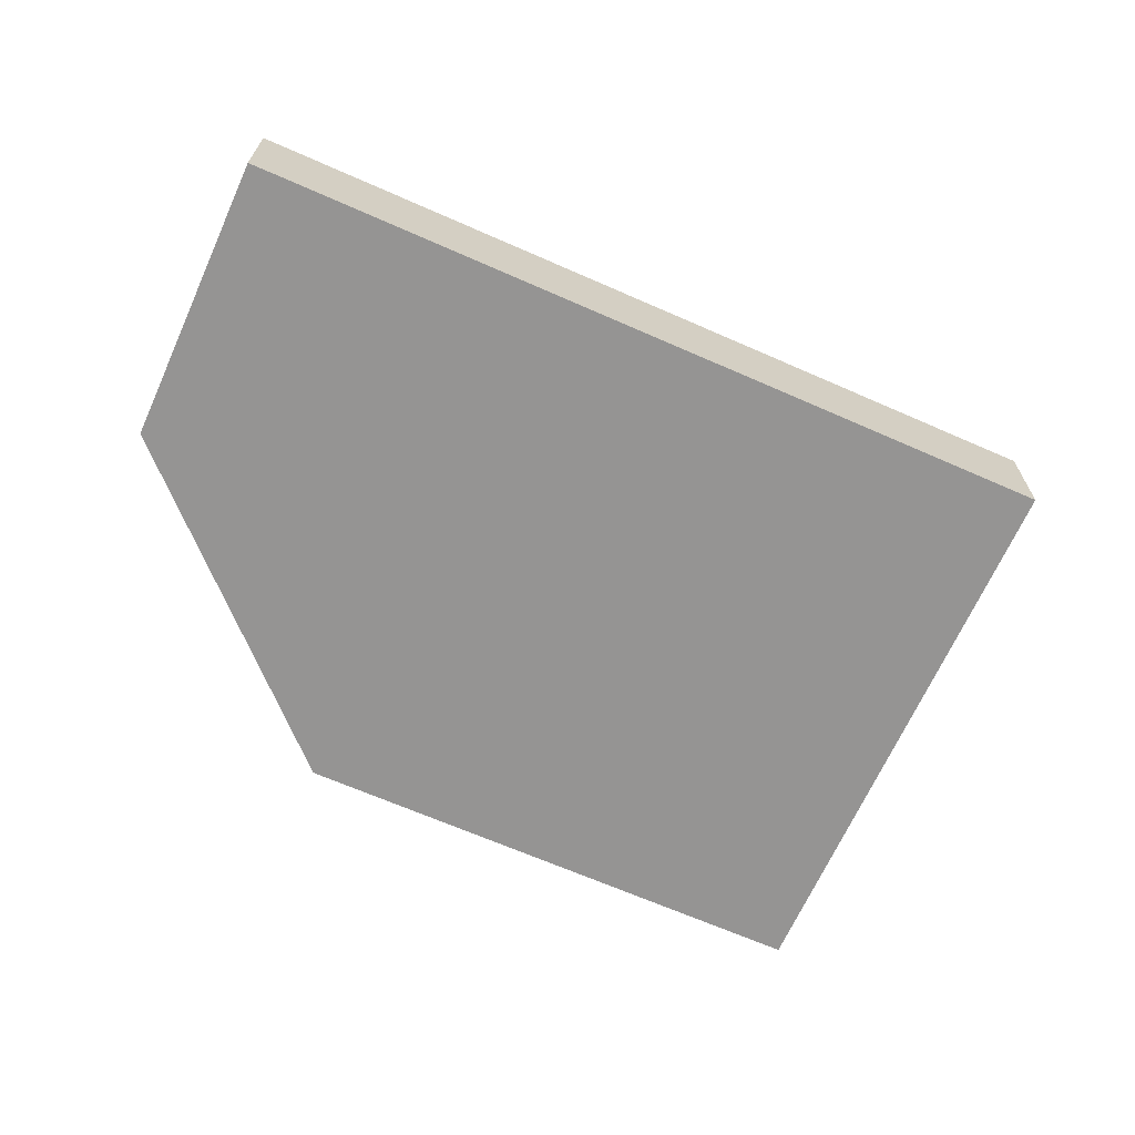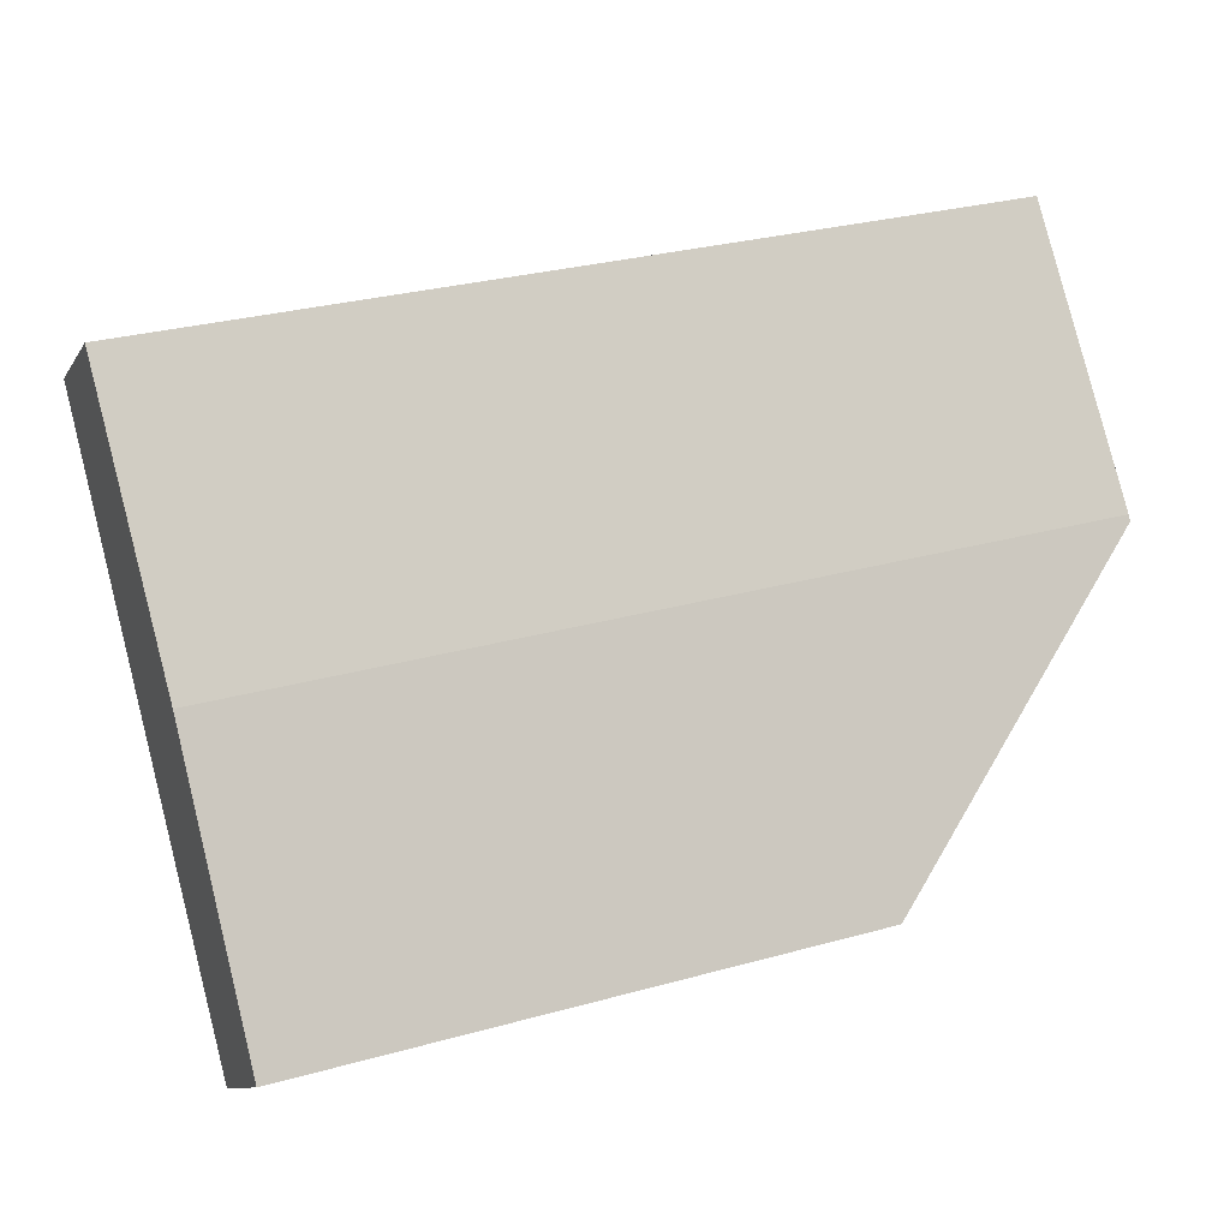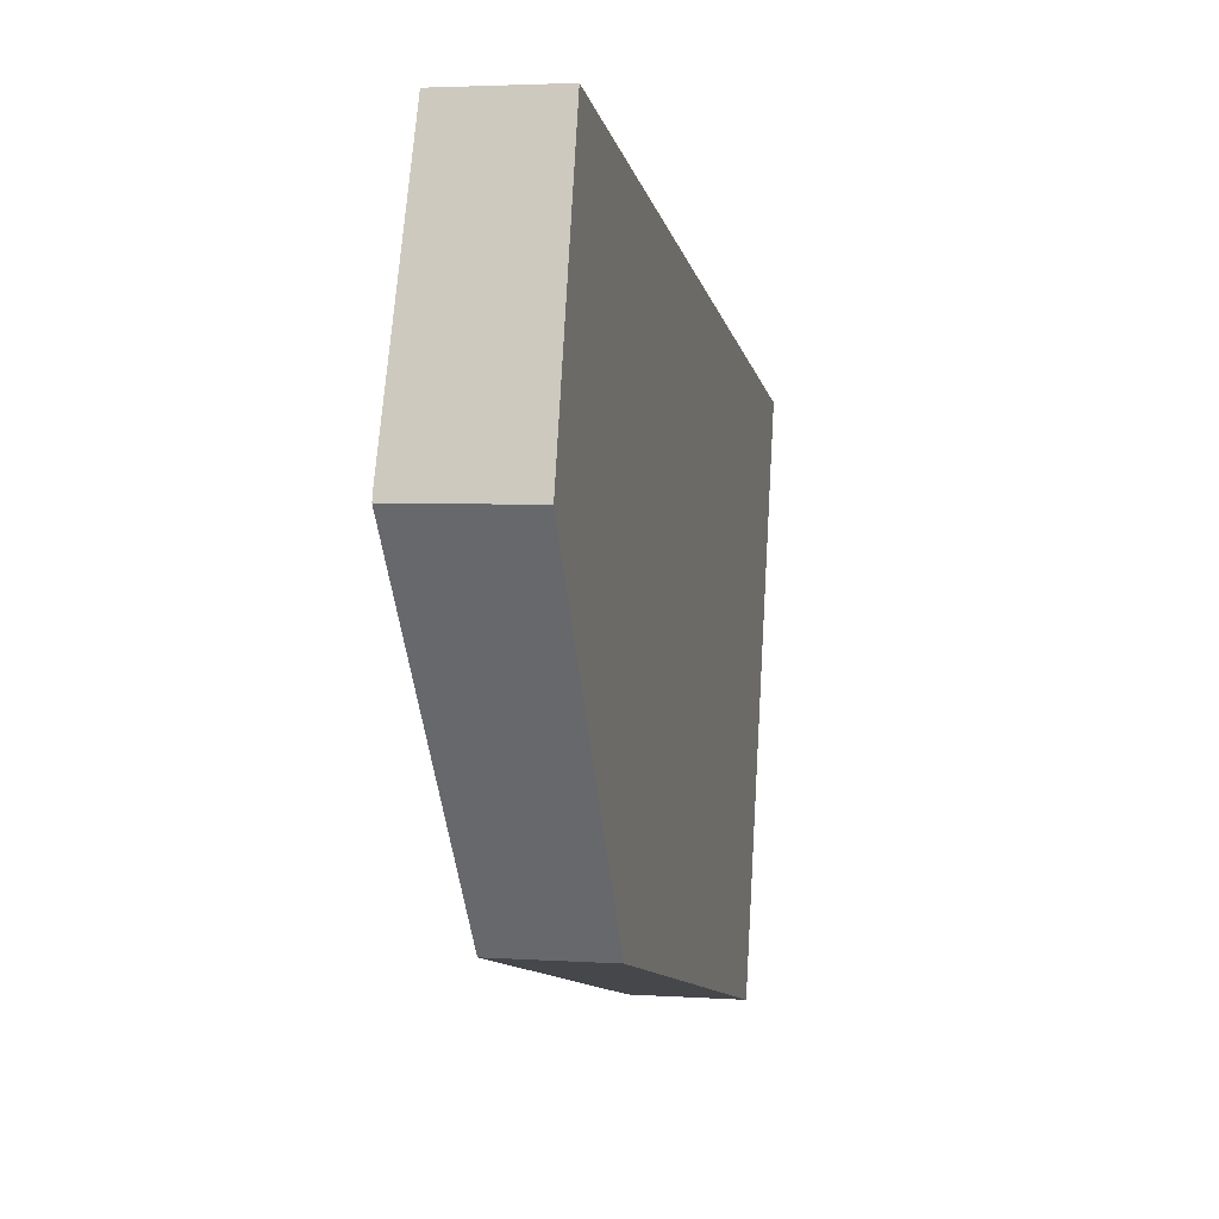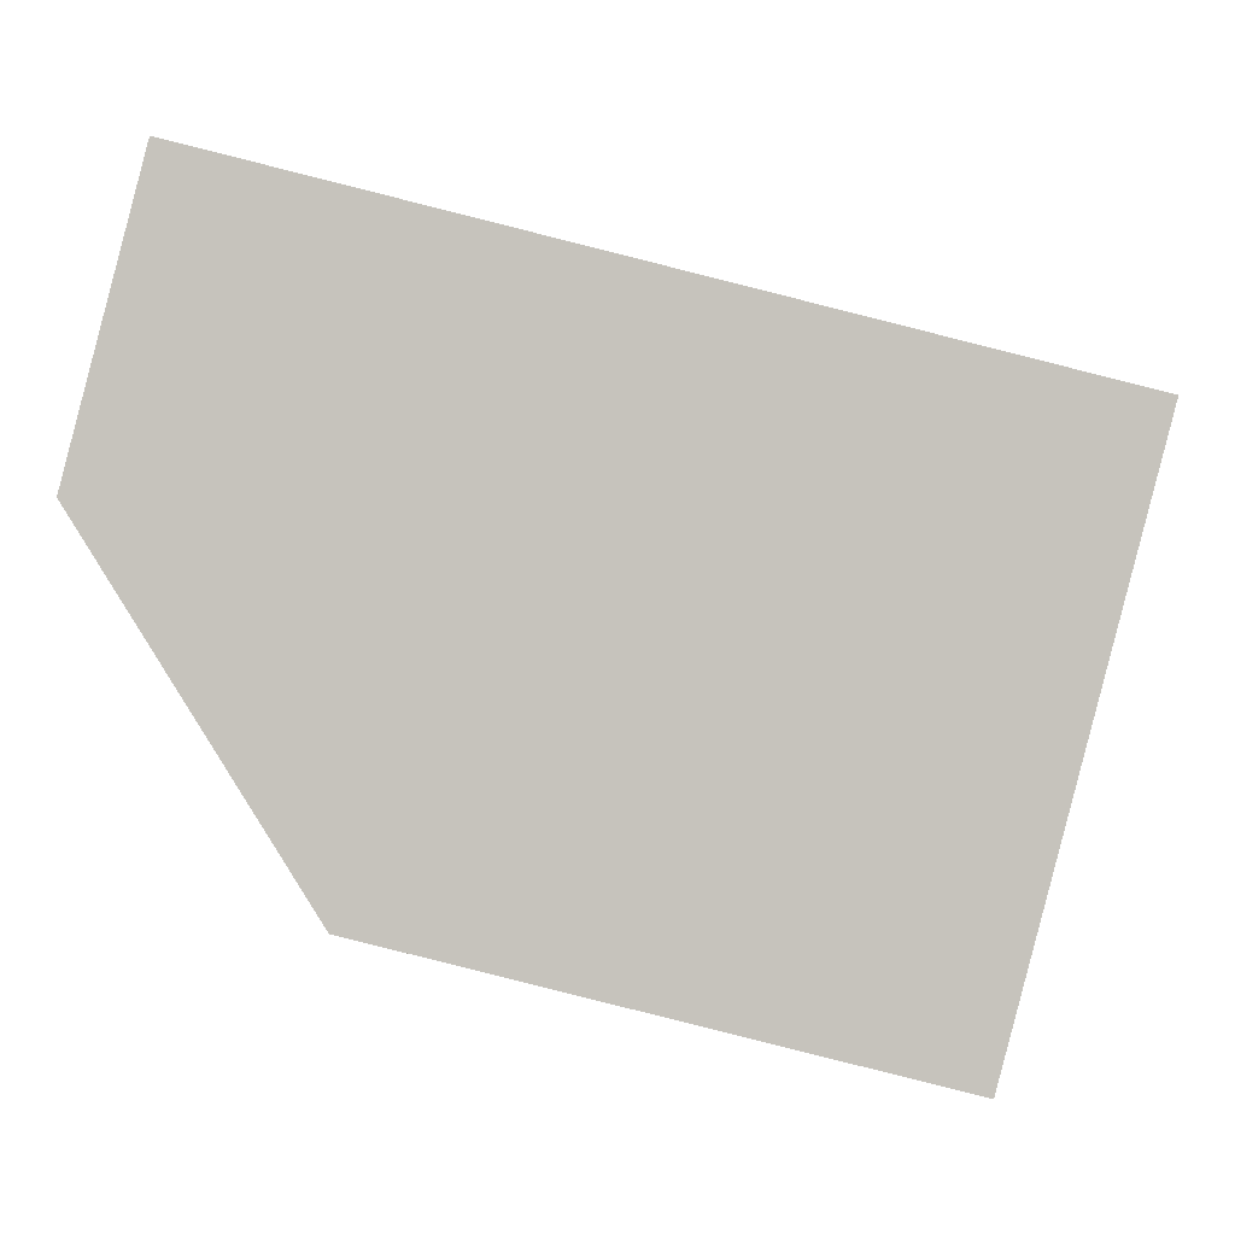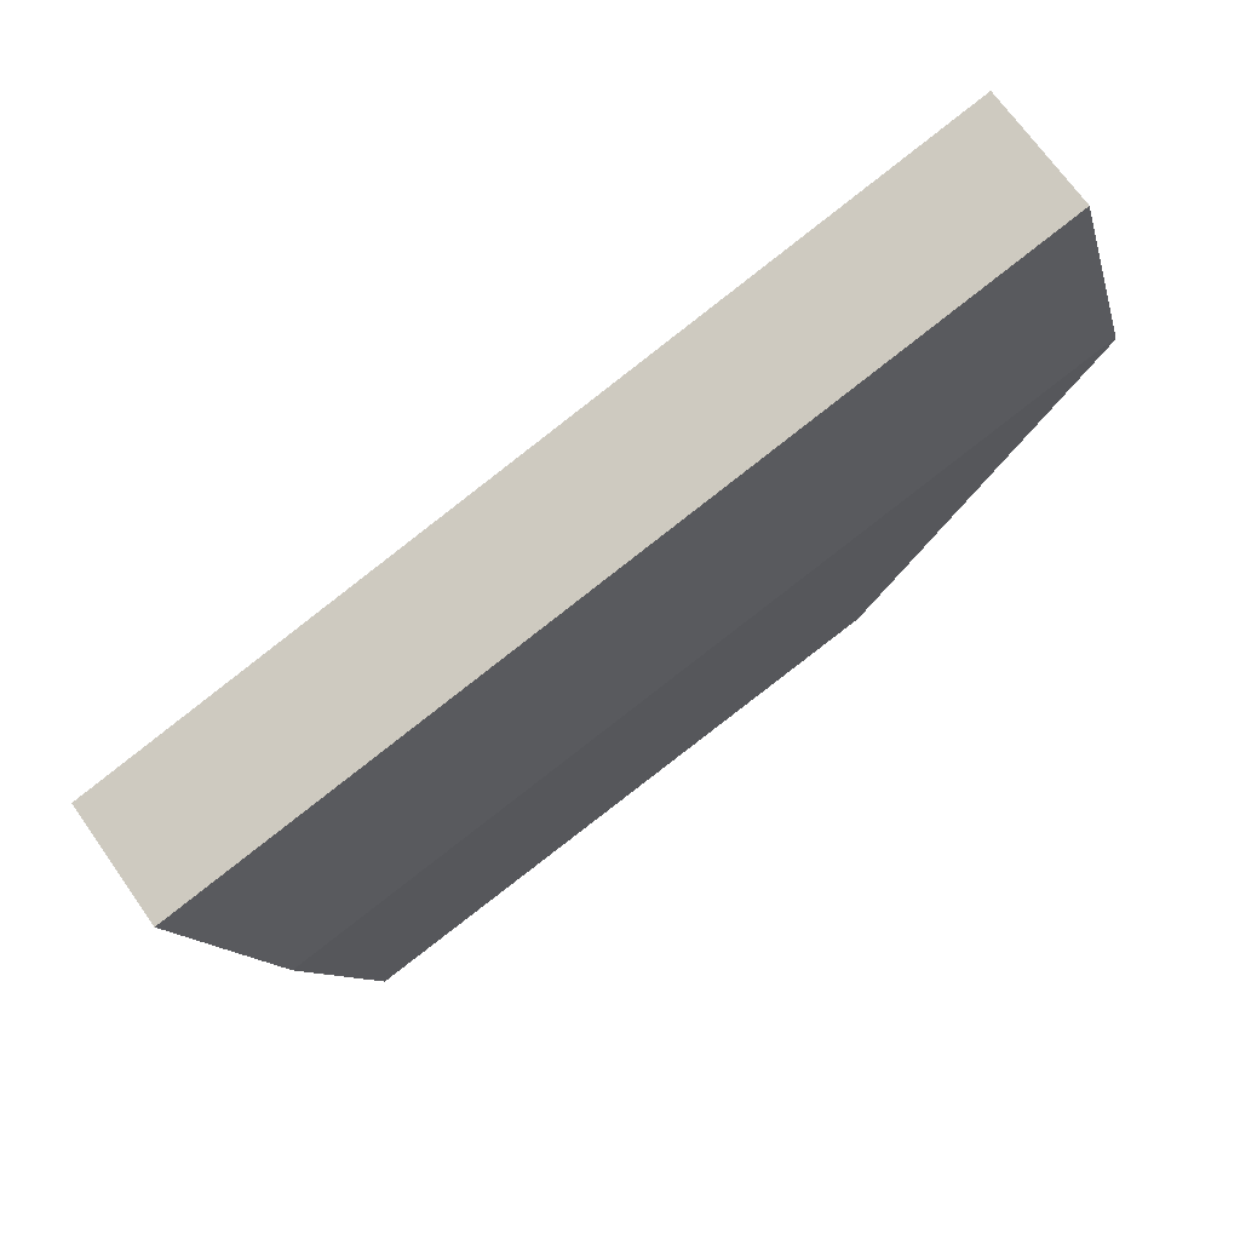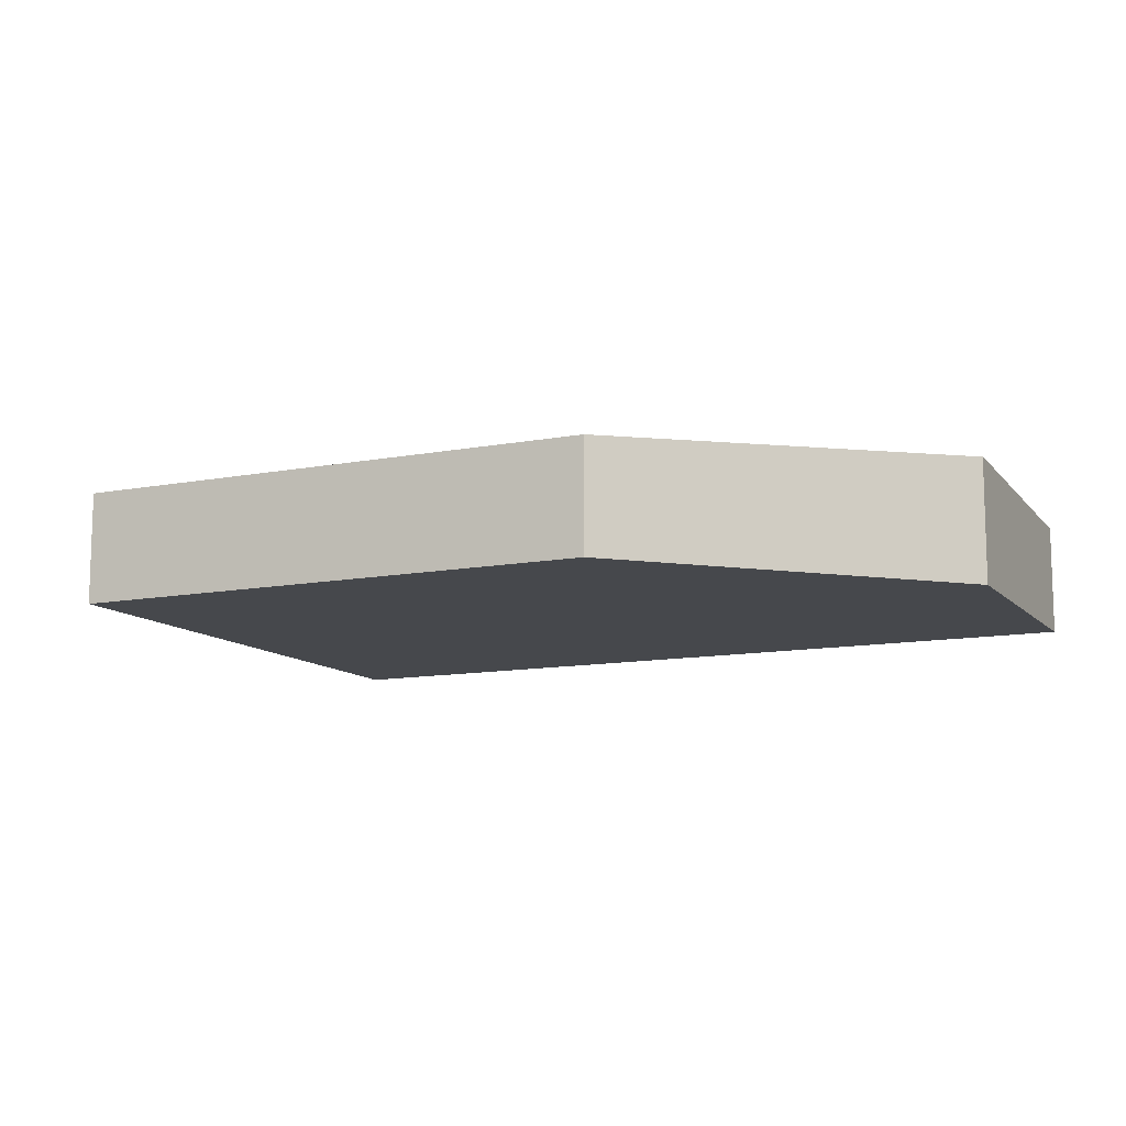
<metadata>
{"format":"obj","ext":"obj","renderer":"f3d","projection":"perspective","resolution":1024,"background":"white","views":[{"elev":-67.2,"azim":-9.7,"up":"+Y"},{"elev":-9.9,"azim":161.0,"up":"+Z"},{"elev":3.4,"azim":-77.2,"up":"+Z"},{"elev":0.9,"azim":-0.0,"up":"+Z"},{"elev":70.2,"azim":144.7,"up":"+Z"},{"elev":-11.4,"azim":-140.7,"up":"+Y"}]}
</metadata>
<code>
v  18.83 2.91 -4.595
v  1.717 2.614 6.596
v  20.51 2.614 1.865
v  0.036 2.91 0.137
v  4.965 2.614 -7.999
v  17.16 2.615 -11.04
v  0 2.904 1.778e-16
v  17.16 6.759e-16 -11.04
v  4.965 4.898e-16 -7.999
v  0 0 0
v  1.717 -4.039e-16 6.596
v  0.036 -8.389e-18 0.137
v  20.51 -1.142e-16 1.865
v  18.83 2.814e-16 -4.595
g defaultobject
f 1 2 3
f 2 1 4
f 5 1 6
f 1 5 4
f 4 5 7
f 8 5 6
f 5 8 9
f 5 10 7
f 10 5 9
f 10 4 7
f 4 10 2
f 2 10 11
f 11 10 12
f 11 3 2
f 3 11 13
f 1 8 6
f 8 1 14
f 14 1 3
f 14 3 13
f 9 12 10
f 12 9 11
f 11 9 8
f 11 8 13
f 13 8 14

</code>
